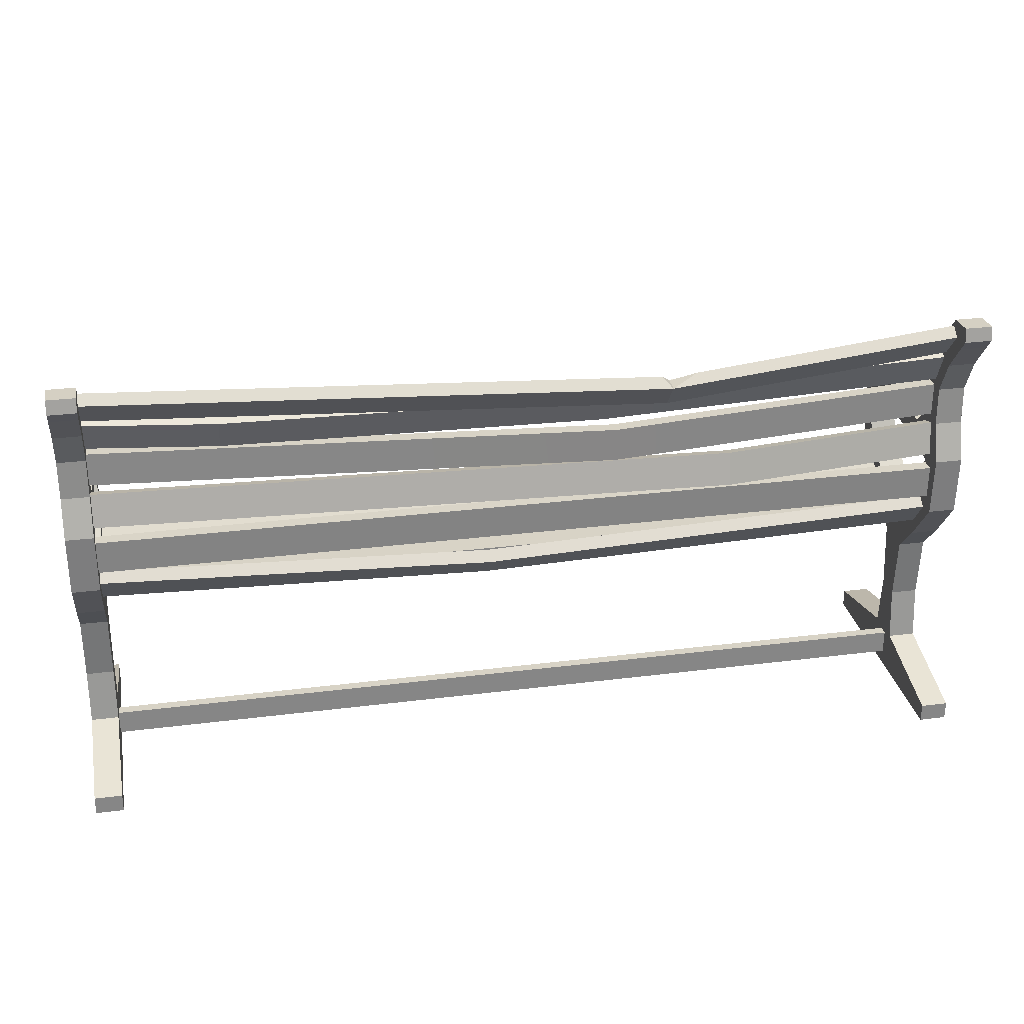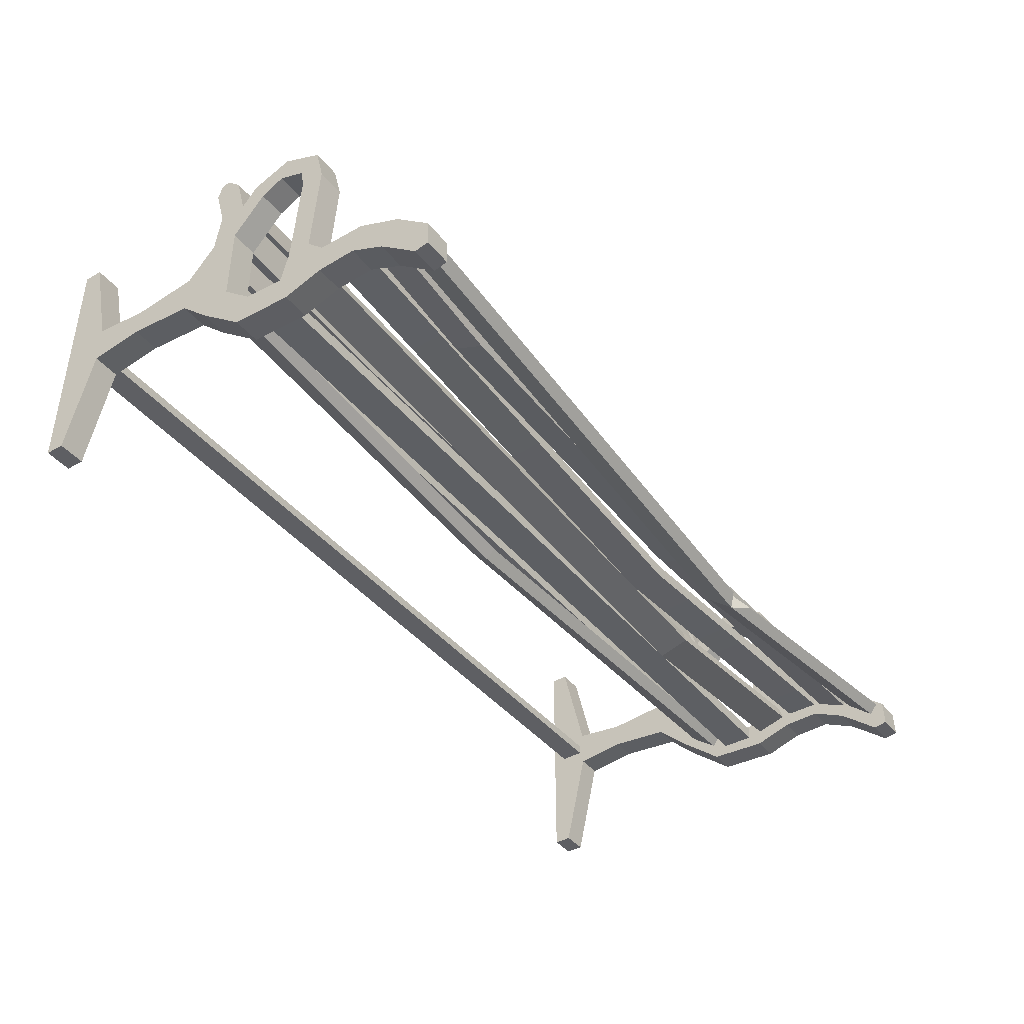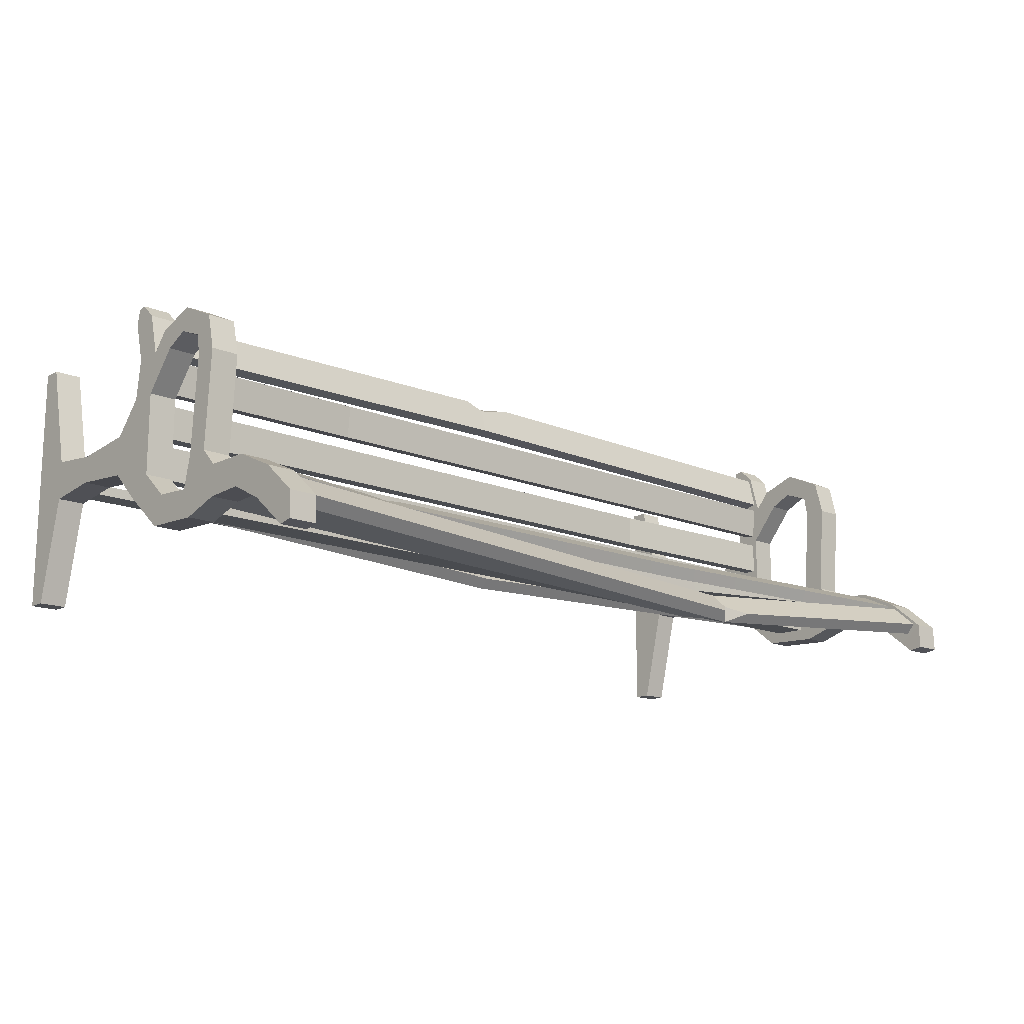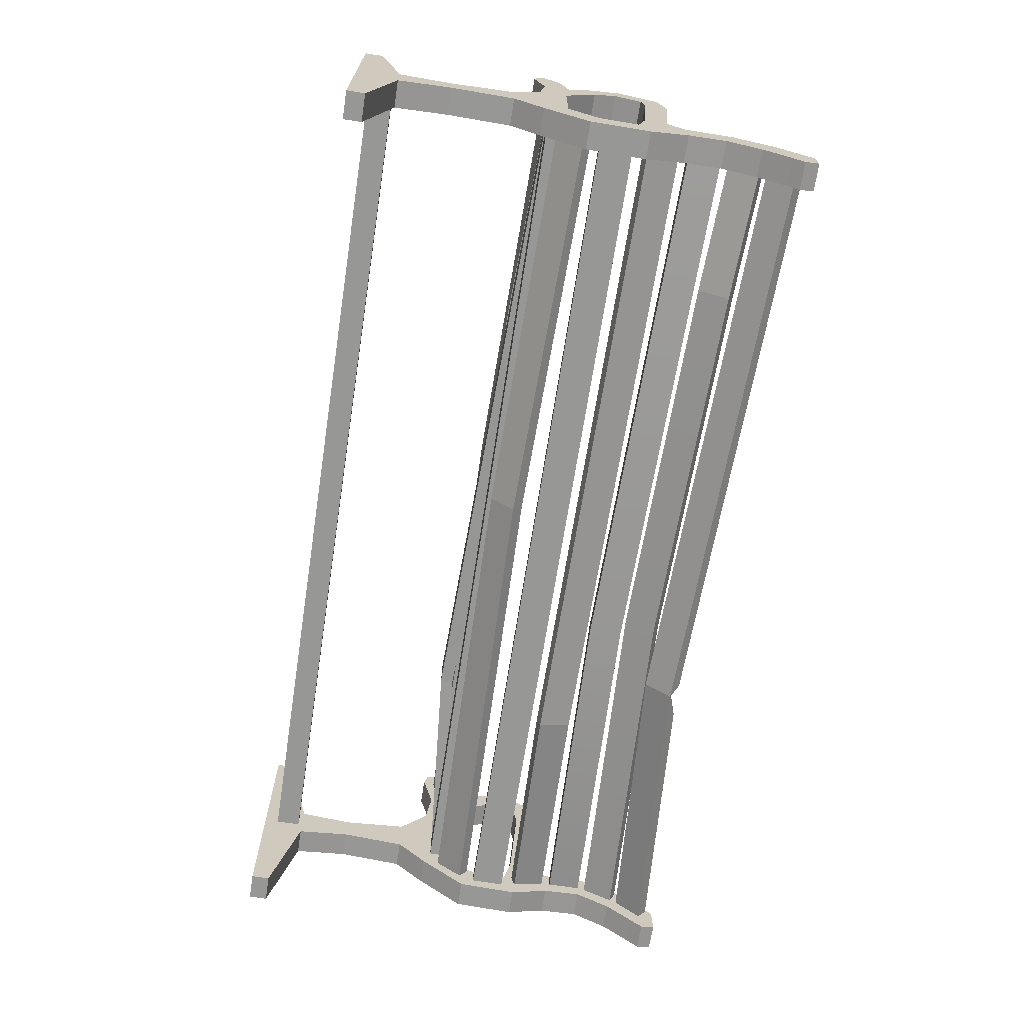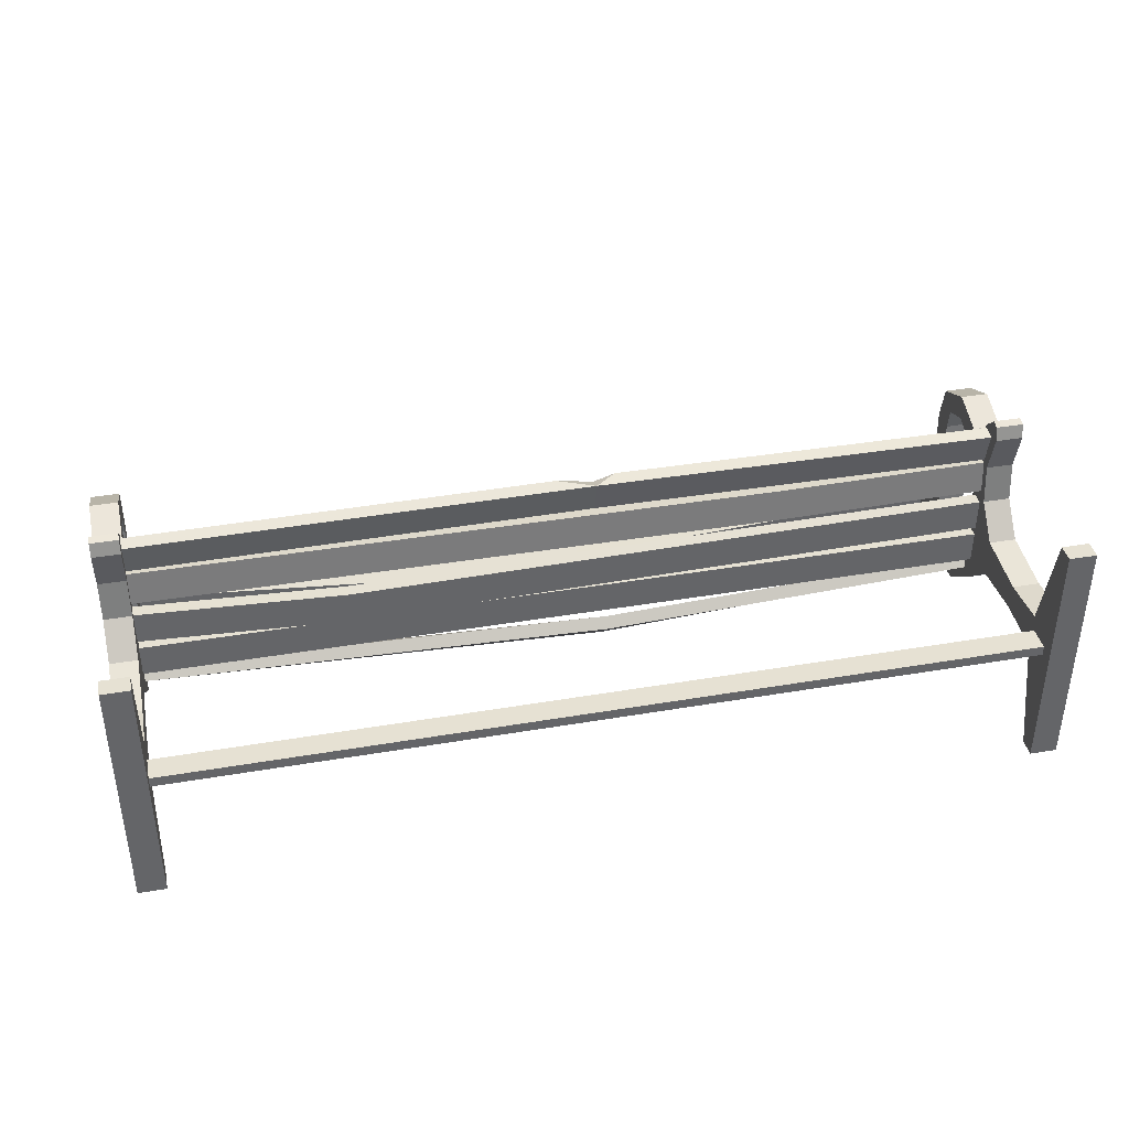
<metadata>
{"format":"obj","ext":"obj","renderer":"f3d","projection":"perspective","resolution":1024,"background":"white","views":[{"elev":28.2,"azim":169.1,"up":"+Y"},{"elev":-41.0,"azim":124.9,"up":"+Z"},{"elev":-14.9,"azim":138.4,"up":"+Z"},{"elev":-68.1,"azim":81.2,"up":"+Z"},{"elev":38.9,"azim":-12.1,"up":"+Z"}]}
</metadata>
<code>
v 1.028 0.4465 0.2658
v 1.028 0.4633 0.192
v 1.028 0.4759 0.2726
v 1.028 0.4928 0.1987
v -0.9264 0.4759 0.2726
v -0.9264 0.4928 0.1987
v -0.9264 0.4465 0.2658
v -0.9264 0.4633 0.192
v 1.028 0.4629 0.1838
v 1.028 0.4538 0.1087
v 1.028 0.4929 0.1802
v 1.028 0.4838 0.105
v -0.9264 0.4929 0.1802
v -0.9264 0.4838 0.105
v -0.9264 0.4629 0.1838
v -0.9264 0.4538 0.1087
v 1.028 0.4525 0.0769
v 1.028 0.4525 0.001192
v 1.028 0.4827 0.0769
v 1.028 0.4827 0.001192
v -0.9264 0.4827 0.0769
v -0.9264 0.4827 0.00119
v -0.9264 0.4525 0.0769
v -0.9264 0.4525 0.00119
v 1.028 0.4525 -0.01837
v 1.028 0.4525 -0.09408
v 1.028 0.4827 -0.01837
v 1.028 0.4827 -0.09408
v -0.9264 0.4827 -0.01836
v -0.9264 0.4827 -0.09408
v -0.9264 0.4525 -0.01836
v -0.9264 0.4525 -0.09408
v 1.028 0.4742 -0.1353
v 1.028 0.5342 -0.1815
v 1.028 0.4926 -0.1114
v 1.028 0.5526 -0.1575
v -0.9264 0.4926 -0.1114
v -0.9264 0.5526 -0.1575
v -0.9264 0.4742 -0.1353
v -0.9264 0.5342 -0.1815
v 1.028 0.5709 -0.1958
v 1.028 0.6466 -0.1972
v 1.028 0.5715 -0.1656
v 1.028 0.6472 -0.167
v -0.9264 0.5715 -0.1656
v -0.9264 0.6472 -0.167
v -0.9264 0.5709 -0.1958
v -0.9264 0.6466 -0.1972
v 1.028 0.6814 -0.1899
v 1.028 0.7546 -0.1705
v 1.028 0.6736 -0.1607
v 1.028 0.7468 -0.1413
v -0.9264 0.6736 -0.1607
v -0.9264 0.7468 -0.1413
v -0.9264 0.6814 -0.1899
v -0.9264 0.7546 -0.1705
v 1.028 0.7766 -0.1679
v 1.028 0.8523 -0.1677
v 1.028 0.7765 -0.1377
v 1.028 0.8523 -0.1375
v -0.9264 0.7765 -0.1377
v -0.9264 0.8523 -0.1375
v -0.9264 0.7766 -0.1679
v -0.9264 0.8523 -0.1677
v 1.028 0.8689 -0.1727
v 1.028 0.9375 -0.2047
v 1.028 0.8817 -0.1453
v 1.028 0.9503 -0.1773
v -0.9264 0.8817 -0.1453
v -0.9264 0.9503 -0.1773
v -0.9264 0.8689 -0.1727
v -0.9264 0.9375 -0.2047
v 1.028 0.9529 -0.2117
v 1.028 1.01 -0.2613
v 1.028 0.9727 -0.1889
v 1.028 1.03 -0.2384
v -0.9264 0.9727 -0.1889
v -0.9264 1.03 -0.2384
v -0.9264 0.9529 -0.2117
v -0.9264 1.01 -0.2613
v -0.989 0 0.2606
v -0.989 0 -0.3099
v -0.989 0.04139 0.2606
v -0.989 0.04139 -0.3099
v -0.9264 0.04139 0.2606
v -0.9264 0.04139 -0.3099
v -0.9264 0 0.2606
v -0.9264 0 -0.3099
v -0.9264 0.0988 0.02034
v -0.989 0.0988 0.02033
v -0.989 0 0.02033
v -0.9264 0 0.02034
v -0.989 0 -0.06965
v -0.989 0.0988 -0.06965
v -0.9264 0.0988 -0.06965
v -0.9264 0 -0.06965
v -0.989 0.3682 -0.06965
v -0.9264 0.3682 -0.06965
v -0.9264 0.3682 0.02034
v -0.989 0.3682 0.02033
v -0.989 0.4366 -0.1351
v -0.9264 0.4366 -0.1351
v -0.9264 0.4319 0.09265
v -0.989 0.4319 0.09265
v -0.9264 0.428 0.3054
v -0.989 0.428 0.3054
v -0.989 0.494 -0.09504
v -0.9264 0.494 -0.09504
v -0.9264 0.4465 0.3099
v -0.989 0.4465 0.3099
v -0.989 0.5403 -0.2201
v -0.9264 0.5403 -0.2201
v -0.9264 0.5627 -0.1545
v -0.989 0.5627 -0.1545
v -0.989 0.6765 -0.2274
v -0.9264 0.6765 -0.2274
v -0.9264 0.6535 -0.1618
v -0.989 0.6535 -0.1618
v -0.989 0.7649 -0.2002
v -0.9264 0.7649 -0.2002
v -0.9264 0.7645 -0.1305
v -0.989 0.7645 -0.1305
v -0.989 0.9291 -0.2353
v -0.9264 0.9291 -0.2353
v -0.9264 0.9664 -0.1761
v -0.989 0.9664 -0.1761
v -0.989 0.9913 -0.2864
v -0.9264 0.9913 -0.2864
v -0.9264 1.046 -0.2433
v -0.989 1.046 -0.2433
v -0.9888 1.016 -0.3076
v -0.9262 1.016 -0.3076
v -0.9262 1.048 -0.3019
v -0.9888 1.048 -0.3019
v -0.989 0.4193 0.2742
v -0.989 0.481 0.2776
v -0.9264 0.481 0.2776
v -0.9264 0.4193 0.2742
v -0.989 0.494 0.09088
v -0.9264 0.494 0.09088
v -0.989 0.8517 -0.1971
v -0.9264 0.8517 -0.1971
v -0.9264 0.869 -0.1316
v -0.989 0.869 -0.1316
v -0.9264 0.4444 0.1817
v -0.9264 0.5063 0.1825
v -0.989 0.5063 0.1825
v -0.989 0.4444 0.1817
v -0.989 0.2206 -0.05549
v -0.9264 0.2206 -0.0555
v -0.9264 0.2206 0.00618
v -0.989 0.2206 0.006178
v -0.9264 0.08882 -0.03643
v -0.9264 0.03303 -0.03643
v -0.9264 0.03303 -0.01292
v -0.9264 0.08882 -0.01292
v -0.989 0.6713 -0.09112
v -0.9264 0.6713 -0.09112
v -0.989 0.7248 -0.09112
v -0.9264 0.7248 -0.09112
v -0.989 0.6876 0.1309
v -0.9264 0.6876 0.1309
v -0.989 0.7411 0.1309
v -0.9264 0.7411 0.1309
v -0.989 0.68 0.1776
v -0.9264 0.68 0.1776
v -0.989 0.7215 0.2113
v -0.9264 0.7215 0.2113
v -0.989 0.619 0.2024
v -0.9264 0.619 0.2024
v -0.989 0.6301 0.2547
v -0.9264 0.6301 0.2547
v -0.989 0.5666 0.1772
v -0.9264 0.5666 0.1772
v -0.989 0.5411 0.2242
v -0.9264 0.5411 0.2242
v 1.09 0 0.2606
v 1.09 0 -0.3099
v 1.09 0.04139 0.2606
v 1.09 0.04139 -0.3099
v 1.028 0.04139 0.2606
v 1.028 0.04139 -0.3099
v 1.028 0 0.2606
v 1.028 0 -0.3099
v 1.028 0.0988 0.02033
v 1.09 0.0988 0.02033
v 1.09 0 0.02033
v 1.028 0 0.02033
v 1.09 0 -0.06965
v 1.09 0.0988 -0.06965
v 1.028 0.0988 -0.06965
v 1.028 0 -0.06965
v 1.09 0.3682 -0.06965
v 1.028 0.3682 -0.06965
v 1.028 0.3682 0.02033
v 1.09 0.3682 0.02033
v 1.09 0.4366 -0.1351
v 1.028 0.4366 -0.1351
v 1.028 0.4319 0.09265
v 1.09 0.4319 0.09265
v 1.028 0.428 0.3054
v 1.09 0.428 0.3054
v 1.09 0.494 -0.09504
v 1.028 0.494 -0.09504
v 1.028 0.4465 0.3099
v 1.09 0.4465 0.3099
v 1.09 0.5403 -0.2201
v 1.028 0.5403 -0.2201
v 1.028 0.5627 -0.1545
v 1.09 0.5627 -0.1545
v 1.09 0.6765 -0.2274
v 1.028 0.6765 -0.2274
v 1.028 0.6535 -0.1618
v 1.09 0.6535 -0.1618
v 1.09 0.7649 -0.2002
v 1.028 0.7649 -0.2002
v 1.028 0.7645 -0.1305
v 1.09 0.7645 -0.1305
v 1.09 0.9291 -0.2353
v 1.028 0.9291 -0.2353
v 1.028 0.9664 -0.1761
v 1.09 0.9664 -0.1761
v 1.09 0.9913 -0.2864
v 1.028 0.9913 -0.2864
v 1.028 1.046 -0.2433
v 1.09 1.046 -0.2433
v 1.09 1.016 -0.3076
v 1.028 1.016 -0.3076
v 1.028 1.048 -0.3019
v 1.09 1.048 -0.3019
v 1.09 0.4193 0.2742
v 1.09 0.481 0.2776
v 1.028 0.481 0.2776
v 1.028 0.4193 0.2742
v 1.09 0.494 0.09087
v 1.028 0.494 0.09088
v 1.09 0.8517 -0.1971
v 1.028 0.8517 -0.1971
v 1.028 0.869 -0.1316
v 1.09 0.869 -0.1316
v 1.028 0.4444 0.1817
v 1.028 0.5063 0.1825
v 1.09 0.5063 0.1825
v 1.09 0.4444 0.1817
v 1.09 0.2206 -0.0555
v 1.028 0.2206 -0.05549
v 1.028 0.2206 0.006178
v 1.09 0.2206 0.006176
v 1.028 0.08882 -0.03643
v 1.028 0.03303 -0.03643
v 1.028 0.03303 -0.01292
v 1.028 0.08882 -0.01292
v 1.09 0.6713 -0.09112
v 1.028 0.6713 -0.09112
v 1.09 0.7248 -0.09112
v 1.028 0.7248 -0.09112
v 1.09 0.6876 0.1309
v 1.028 0.6876 0.1309
v 1.09 0.7411 0.1309
v 1.028 0.7411 0.1309
v 1.09 0.68 0.1776
v 1.028 0.68 0.1776
v 1.09 0.7215 0.2113
v 1.028 0.7215 0.2113
v 1.09 0.619 0.2024
v 1.028 0.619 0.2024
v 1.09 0.6301 0.2547
v 1.028 0.6301 0.2547
v 1.09 0.5666 0.1772
v 1.028 0.5666 0.1772
v 1.09 0.5411 0.2242
v 1.028 0.5411 0.2242
v 0.7384 0.8891 -0.1702
v 0.7384 0.9371 -0.1926
v 0.7384 0.9243 -0.22
v 0.7384 0.8557 -0.1879
v -0.4207 0.6614 -0.2027
v -0.4207 0.7345 -0.1833
v -0.4207 0.7423 -0.2125
v -0.4207 0.6691 -0.2319
v 0.141 0.4803 -0.1381
v 0.141 0.534 -0.1915
v 0.141 0.5127 -0.213
v 0.141 0.459 -0.1596
v -0.4577 0.4128 0.08634
v -0.4577 0.443 0.08634
v -0.4577 0.443 0.01063
v -0.4577 0.4128 0.01063
v 0.5328 0.448 0.1894
v 0.5328 0.478 0.1857
v 0.5328 0.4689 0.1106
v 0.5328 0.4389 0.1142
v 0.1041 0.4334 0.2819
v 0.1041 0.4672 0.2694
v 0.1041 0.4797 0.2148
v 0.1041 0.4502 0.2081
v -0.2506 0.9271 -0.2414
v -0.2506 0.9683 -0.277
v -0.2506 0.9646 -0.3138
v -0.2506 0.9073 -0.2642
v -0.3098 0.9871 -0.2886
v -0.2294 0.985 -0.2904
v 0.7673 0.8698 -0.159
v 0.6731 0.8691 -0.1598
v 0.01849 0.4645 0.2866
v 0.1509 0.4635 0.2878
v -0.1551 0.8525 -0.1523
v -0.1237 0.8394 -0.18
v -0.1237 0.9081 -0.2121
v -0.1237 0.9208 -0.1847
v -0.1491 0.7516 -0.2163
v -0.1491 0.7515 -0.186
v -0.1491 0.8272 -0.1859
v -0.1491 0.8273 -0.2161
f 305 294 295 6 5
f 7 8 296 293
f 295 296 8 6
f 7 293 305 5
f 290 291 14 13
f 15 16 292 289
f 291 292 16 14
f 15 289 290 13
f 286 287 22 21
f 23 24 288 285
f 287 288 24 22
f 23 285 286 21
f 27 28 30 29
f 31 32 26 25
f 26 32 30 28
f 31 25 27 29
f 281 282 38 37
f 39 40 283 284
f 282 283 40 38
f 39 284 281 37
f 43 44 46 45
f 47 48 42 41
f 42 48 46 44
f 47 41 43 45
f 277 278 54 53
f 55 56 279 280
f 278 279 56 54
f 55 280 277 53
f 312 313 62 61
f 63 64 314 311
f 313 314 64 62
f 63 311 312 61
f 304 273 274 310 307
f 308 309 275 276
f 274 275 309 310
f 307 308 276 304
f 79 80 299 300
f 298 299 301
f 79 300 297 77
f 93 91 90 94
f 136 110 109 137
f 96 92 91 93
f 82 84 86 88
f 87 85 83 81
f 83 85 89 90
f 81 83 90 91
f 87 81 91 92
f 85 87 92 89
f 94 84 82 93
f 95 86 84 94
f 96 88 86 95
f 93 82 88 96
f 149 97 98 150
f 150 98 99 151
f 151 99 100 152
f 152 100 97 149
f 97 101 102 98
f 98 102 103 99
f 99 103 104 100
f 100 104 101 97
f 138 105 106 135
f 131 134 133 132
f 137 109 105 138
f 105 109 110 106
f 106 110 136 135
f 101 111 112 102
f 102 112 113 108
f 108 113 114 107
f 107 114 111 101
f 111 115 116 112
f 112 116 117 113
f 113 117 118 114
f 114 118 115 111
f 115 119 120 116
f 116 120 121 117
f 118 122 119 115
f 141 123 124 142
f 142 124 125 143
f 143 125 126 144
f 144 126 123 141
f 123 127 128 124
f 124 128 129 125
f 125 129 130 126
f 126 130 127 123
f 127 131 132 128
f 128 132 133 129
f 129 133 134 130
f 130 134 131 127
f 147 139 104 148
f 140 146 145 103
f 103 145 148 104
f 139 107 101 104
f 107 139 140 108
f 102 108 140 103
f 119 141 142 120
f 120 142 143 121
f 121 143 144 122
f 122 144 141 119
f 146 137 138 145
f 147 136 137 146
f 136 147 148 135
f 145 138 135 148
f 94 149 150 95
f 95 150 151 89
f 89 151 152 90
f 90 152 149 94
f 95 153 154 96
f 92 155 156 89
f 89 156 153 95
f 96 154 155 92
f 117 158 157 118
f 118 157 159 122
f 122 159 160 121
f 121 160 158 117
f 158 162 161 157
f 157 161 163 159
f 159 163 164 160
f 160 164 162 158
f 162 166 165 161
f 161 165 167 163
f 163 167 168 164
f 164 168 166 162
f 166 170 169 165
f 165 169 171 167
f 167 171 172 168
f 168 172 170 166
f 170 174 173 169
f 169 173 175 171
f 171 175 176 172
f 172 176 174 170
f 174 140 139 173
f 173 139 147 175
f 175 147 146 176
f 176 146 140 174
f 189 190 186 187
f 232 233 205 206
f 192 189 187 188
f 178 184 182 180
f 183 177 179 181
f 179 186 185 181
f 177 187 186 179
f 183 188 187 177
f 181 185 188 183
f 190 189 178 180
f 191 190 180 182
f 192 191 182 184
f 189 192 184 178
f 245 246 194 193
f 246 247 195 194
f 247 248 196 195
f 248 245 193 196
f 193 194 198 197
f 194 195 199 198
f 195 196 200 199
f 196 193 197 200
f 234 231 202 201
f 227 228 229 230
f 233 234 201 205
f 201 202 206 205
f 202 231 232 206
f 197 198 208 207
f 198 204 209 208
f 204 203 210 209
f 203 197 207 210
f 207 208 212 211
f 208 209 213 212
f 209 210 214 213
f 210 207 211 214
f 211 212 216 215
f 212 213 217 216
f 214 211 215 218
f 237 238 220 219
f 238 239 221 220
f 239 240 222 221
f 240 237 219 222
f 219 220 224 223
f 220 221 225 224
f 221 222 226 225
f 222 219 223 226
f 223 224 228 227
f 224 225 229 228
f 225 226 230 229
f 226 223 227 230
f 243 244 200 235
f 236 199 241 242
f 199 200 244 241
f 235 200 197 203
f 203 204 236 235
f 198 199 236 204
f 215 216 238 237
f 216 217 239 238
f 217 218 240 239
f 218 215 237 240
f 242 241 234 233
f 243 242 233 232
f 232 231 244 243
f 241 244 231 234
f 190 191 246 245
f 191 185 247 246
f 185 186 248 247
f 186 190 245 248
f 191 192 250 249
f 188 185 252 251
f 185 191 249 252
f 192 188 251 250
f 213 214 253 254
f 214 218 255 253
f 218 217 256 255
f 217 213 254 256
f 254 253 257 258
f 253 255 259 257
f 255 256 260 259
f 256 254 258 260
f 258 257 261 262
f 257 259 263 261
f 259 260 264 263
f 260 258 262 264
f 262 261 265 266
f 261 263 267 265
f 263 264 268 267
f 264 262 266 268
f 266 265 269 270
f 265 267 271 269
f 267 268 272 271
f 268 266 270 272
f 270 269 235 236
f 269 271 243 235
f 271 272 242 243
f 272 270 236 242
f 154 153 249 250
f 156 155 251 252
f 153 156 252 249
f 154 250 251 155
f 67 68 274 273 303
f 66 275 274 68
f 276 275 66 65
f 303 276 65 67
f 51 52 278 277
f 50 279 278 52
f 280 279 50 49
f 277 280 49 51
f 35 36 282 281
f 34 283 282 36
f 284 283 34 33
f 281 284 33 35
f 286 285 17 19
f 19 20 287 286
f 18 288 287 20
f 285 288 18 17
f 290 289 9 11
f 11 12 291 290
f 10 292 291 12
f 289 292 10 9
f 306 293 1 3
f 3 4 295 294 306
f 2 296 295 4
f 293 296 2 1
f 302 299 298
f 300 299 74 73
f 297 300 73 75
f 301 299 80 78
f 297 298 301 78 77
f 75 76 302 298 297
f 74 299 302 76
f 273 276 303
f 304 276 273
f 305 293 294
f 294 293 306
f 71 308 307 69
f 71 72 309 308
f 310 309 72 70
f 307 310 70 69
f 312 311 57 59
f 59 60 313 312
f 58 314 313 60
f 311 314 58 57

</code>
